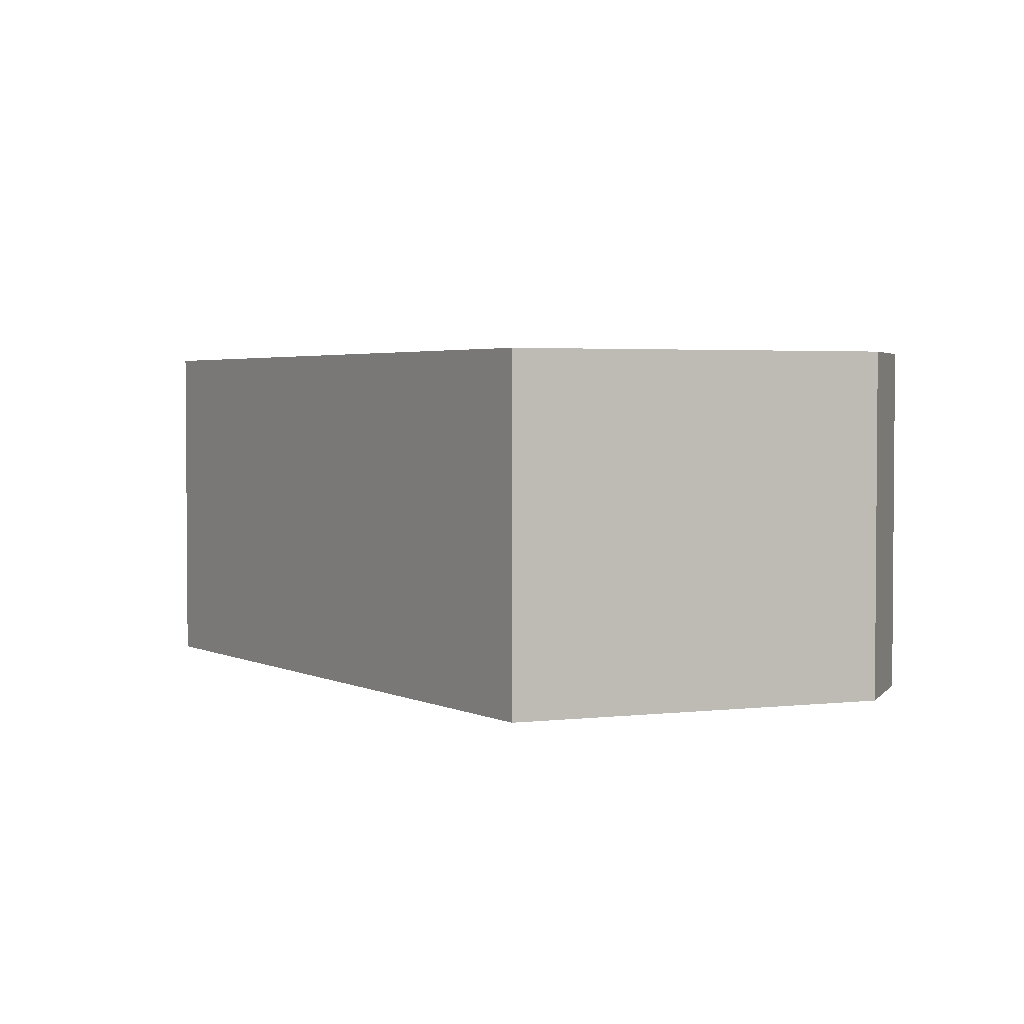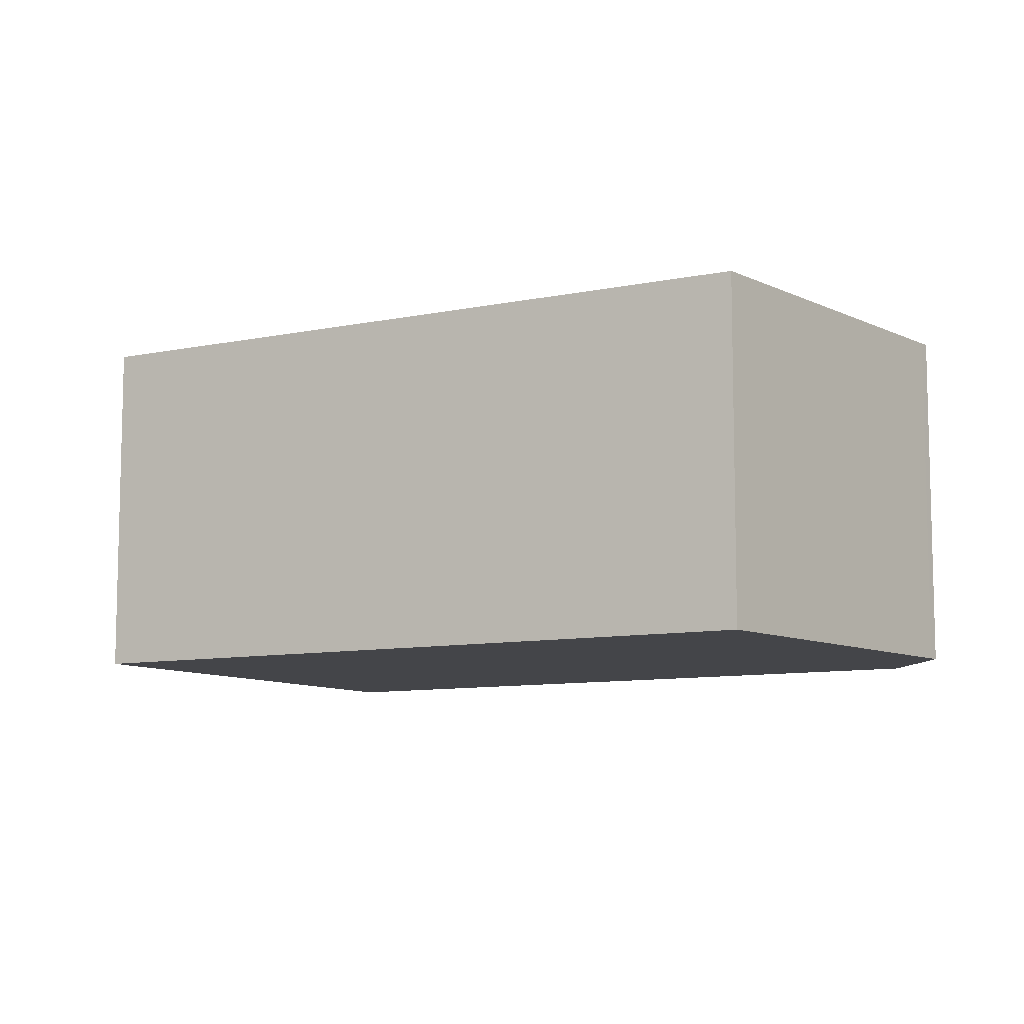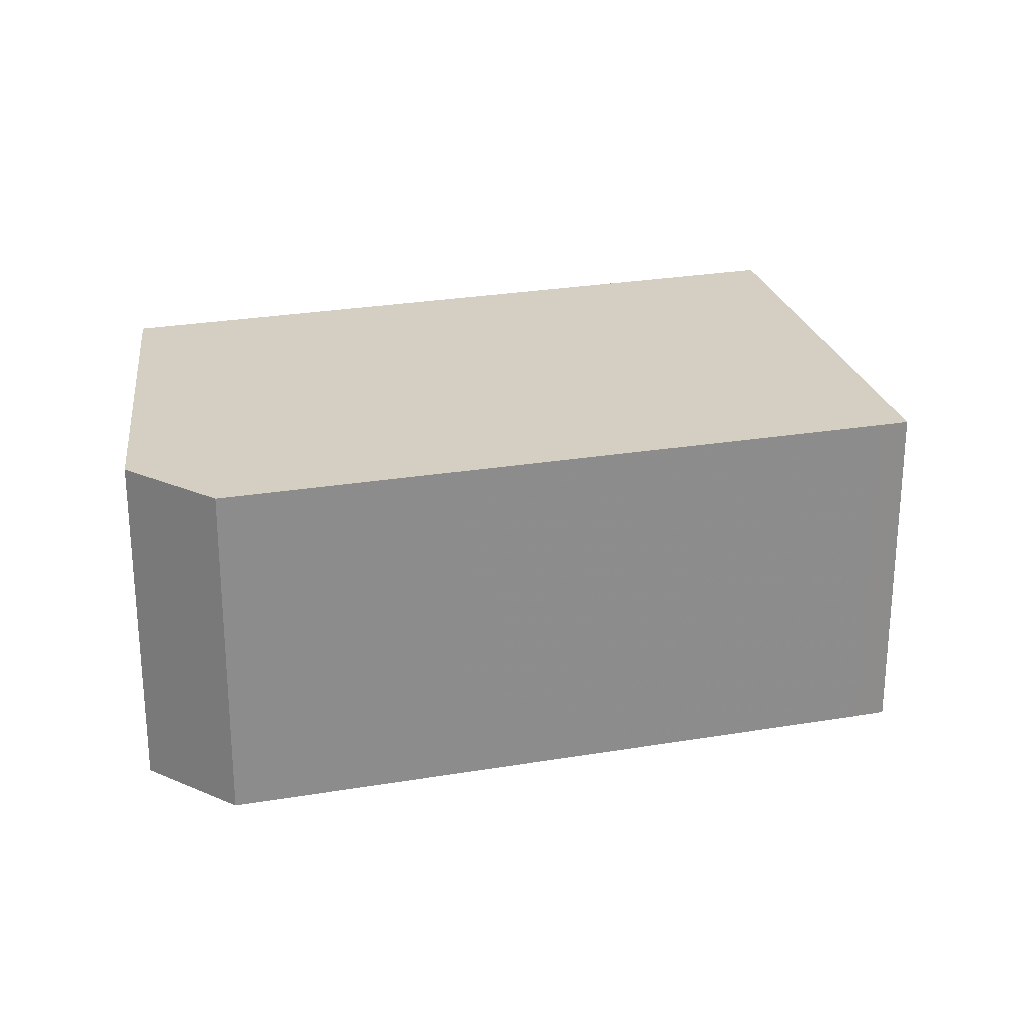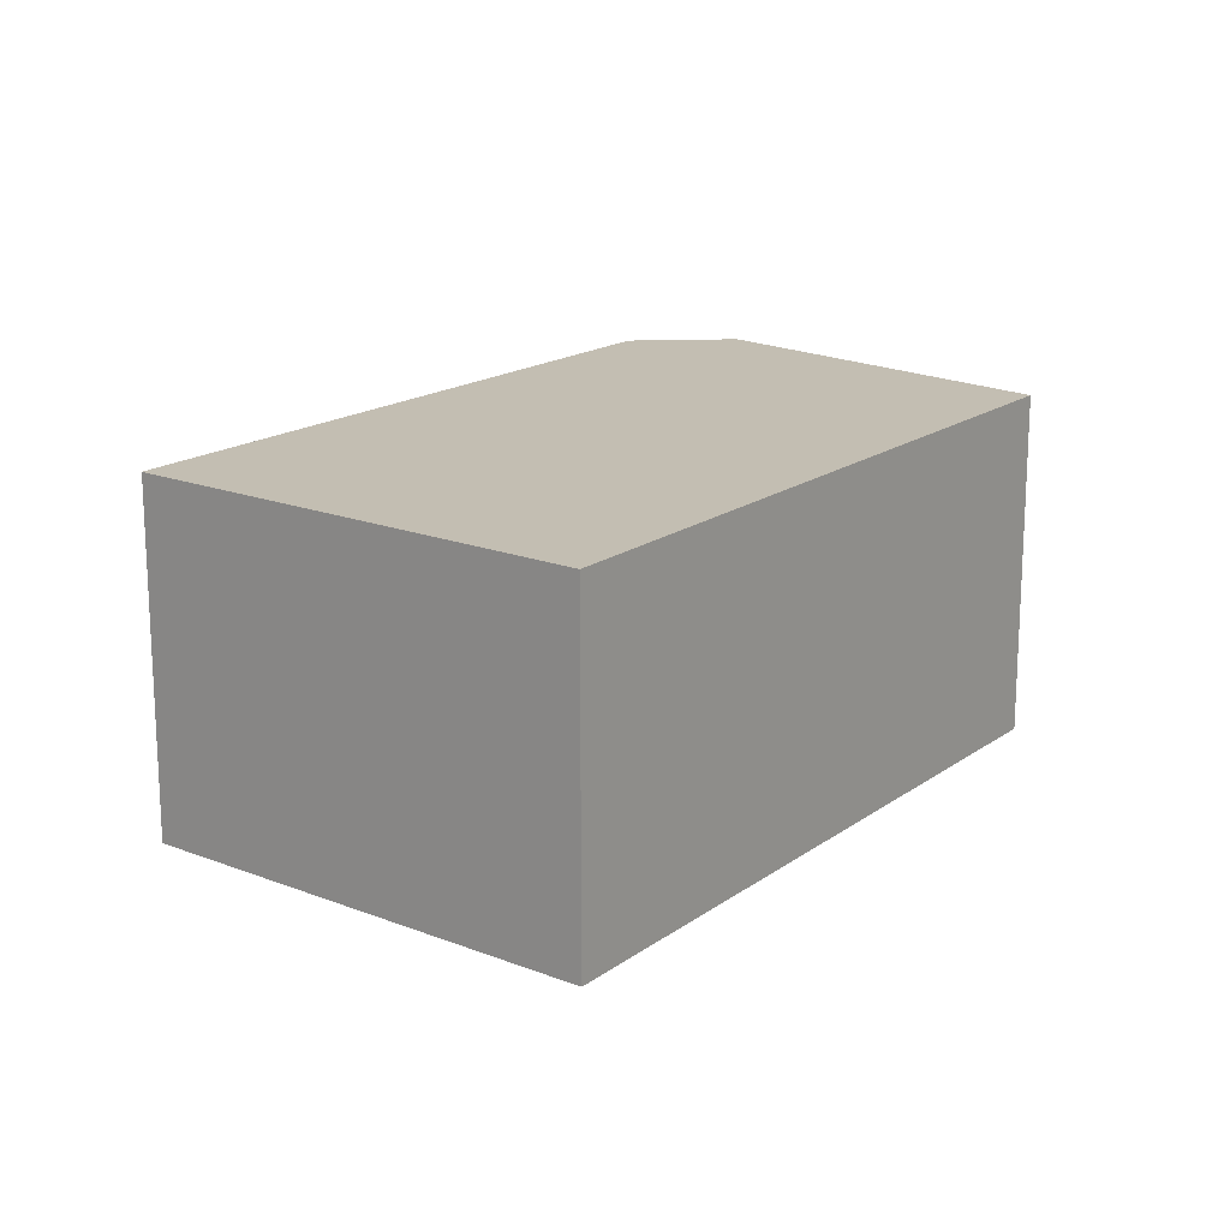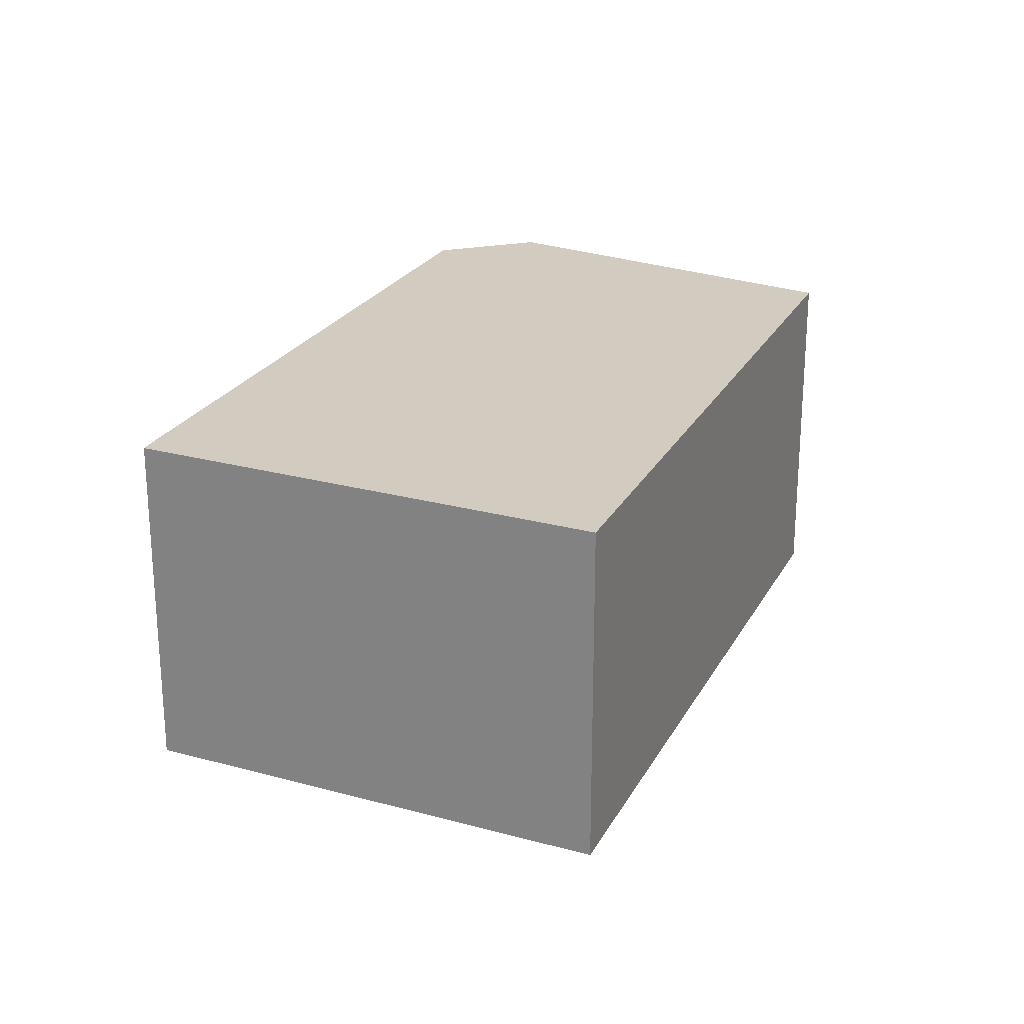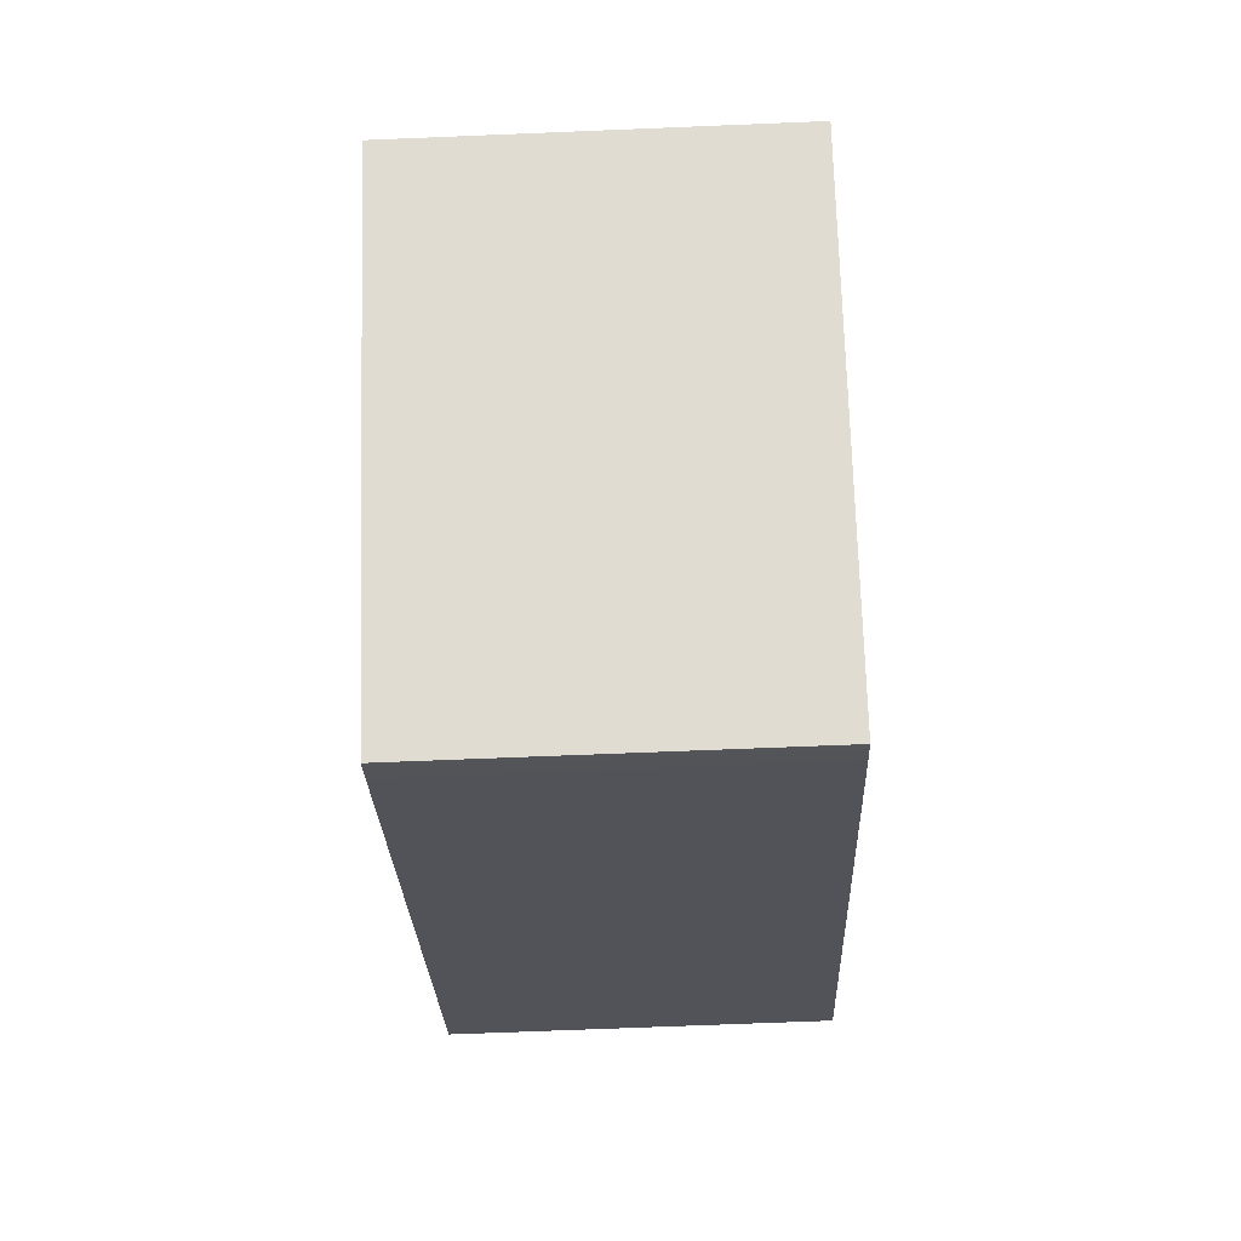
<metadata>
{"format":"obj","ext":"obj","renderer":"f3d","projection":"perspective","resolution":1024,"background":"white","views":[{"elev":2.9,"azim":15.1,"up":"+Y"},{"elev":-9.1,"azim":-13.6,"up":"+Y"},{"elev":25.6,"azim":121.4,"up":"+Y"},{"elev":17.4,"azim":-97.1,"up":"+Y"},{"elev":24.2,"azim":-110.6,"up":"+Y"},{"elev":-66.4,"azim":-87.6,"up":"+Z"}]}
</metadata>
<code>
g default
v -3.467 0 -17.97
v -2.772 0 -17.32
v 10.91 0 -4.292
v 18.48 0 2.913
v 18.2 0 7.961
v 17.88 0 8.217
v 11.72 0 12.95
v 4.908 0 18.19
v -18.49 0 -3.458
v -3.723 0 -18.2
v -3.467 14.87 -17.97
v -2.772 14.87 -17.32
v 10.91 14.87 -4.292
v 18.48 14.87 2.913
v 18.2 14.87 7.961
v 17.88 14.87 8.217
v 11.72 14.87 12.95
v 4.908 14.87 18.19
v -18.49 14.87 -3.458
v -3.723 14.87 -18.2
f 6 7 5
f 7 8 5
f 5 8 4
f 9 4 8
f 4 9 3
f 3 9 2
f 2 9 1
f 10 1 9
f 15 17 16
f 15 18 17
f 14 18 15
f 18 14 19
f 13 19 14
f 12 19 13
f 11 19 12
f 19 11 20
f 7 6 16
f 16 17 7
f 6 5 15
f 15 16 6
f 8 7 17
f 17 18 8
f 5 4 14
f 14 15 5
f 9 8 18
f 18 19 9
f 4 3 13
f 13 14 4
f 3 2 12
f 12 13 3
f 2 1 11
f 11 12 2
f 1 10 20
f 20 11 1
f 10 9 19
f 19 20 10

</code>
